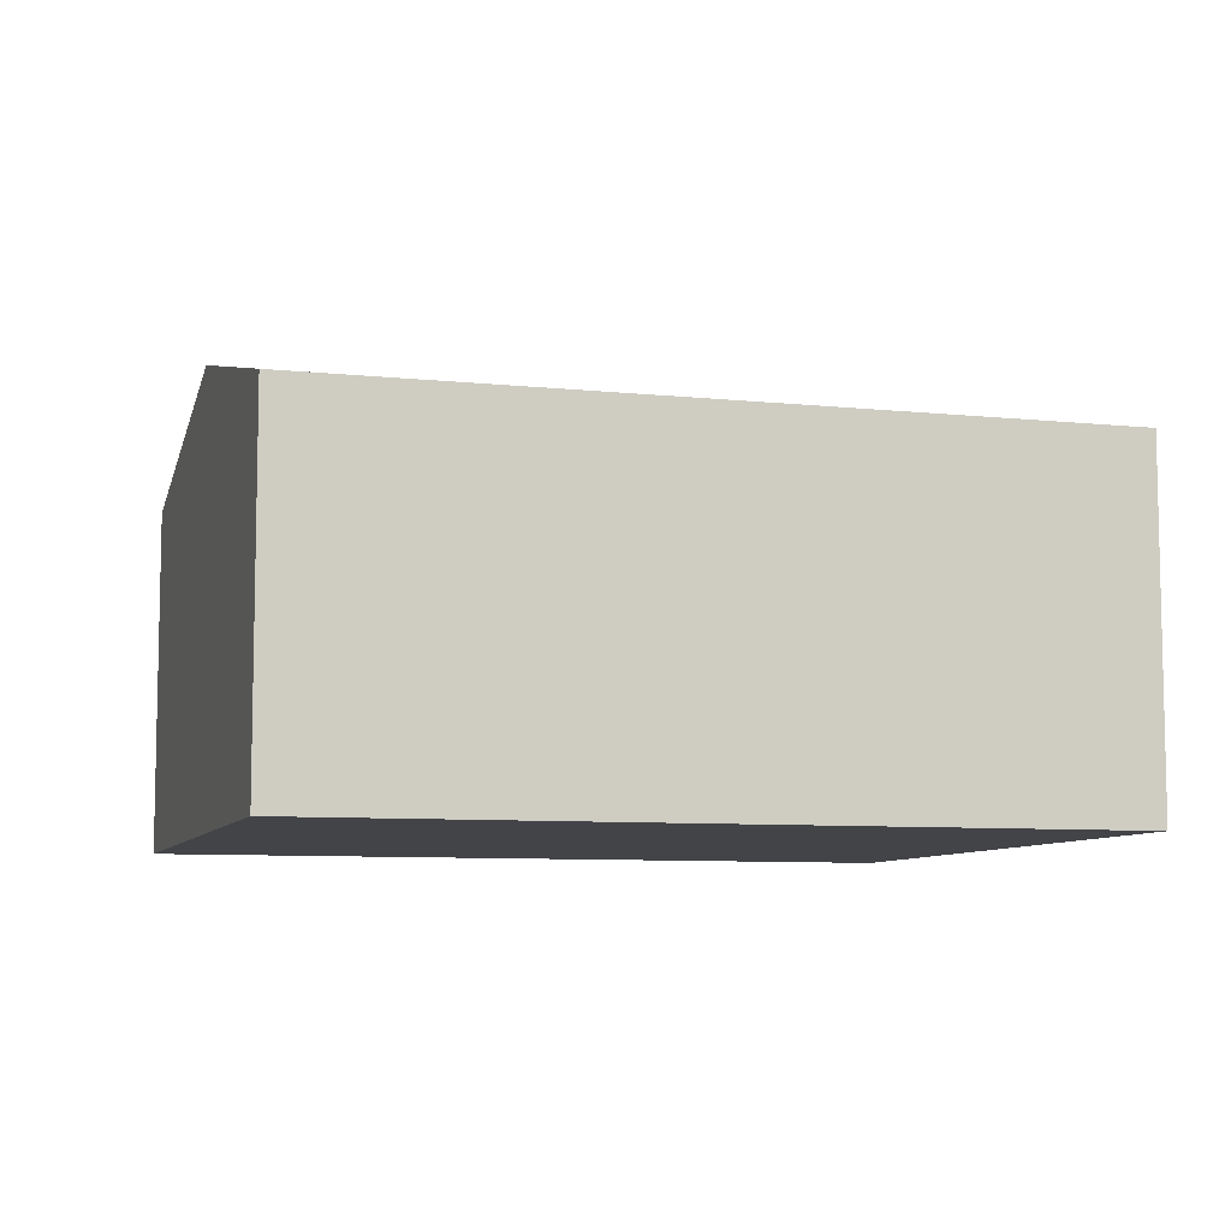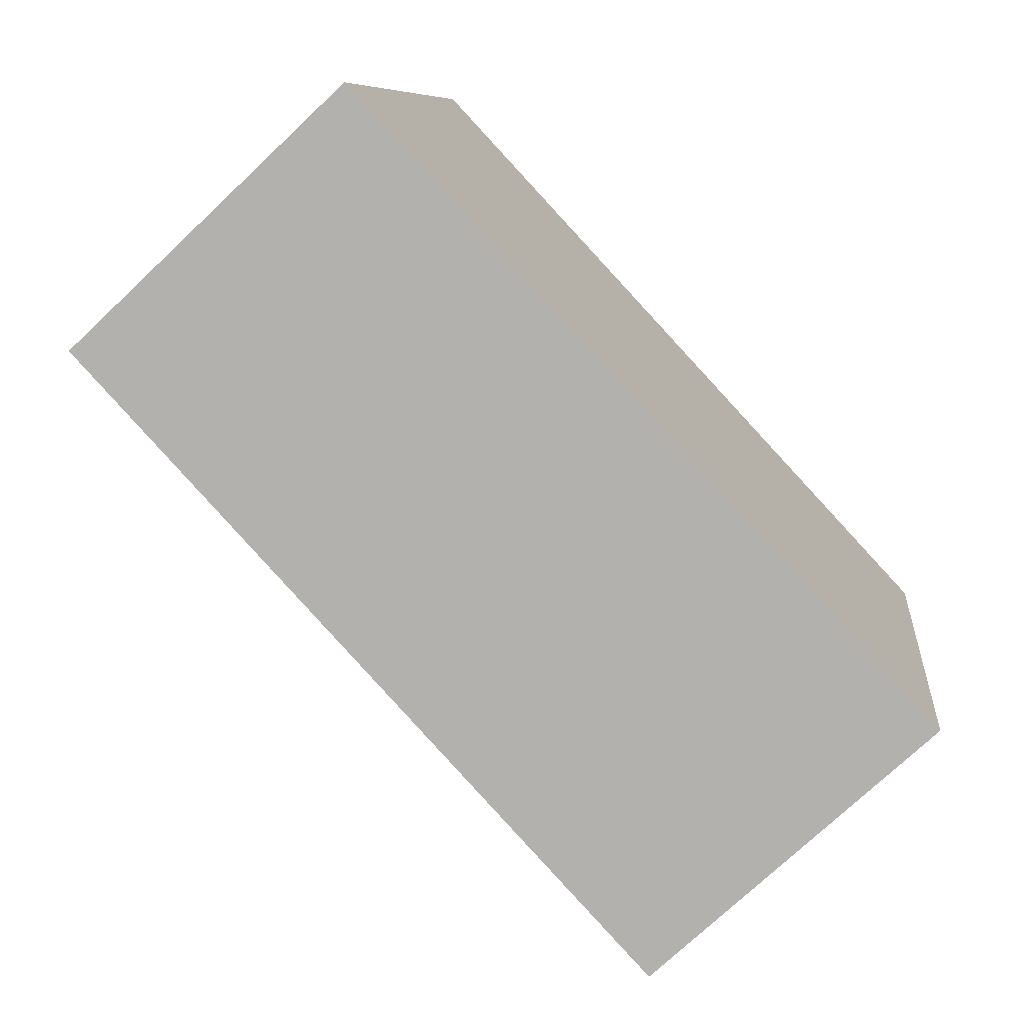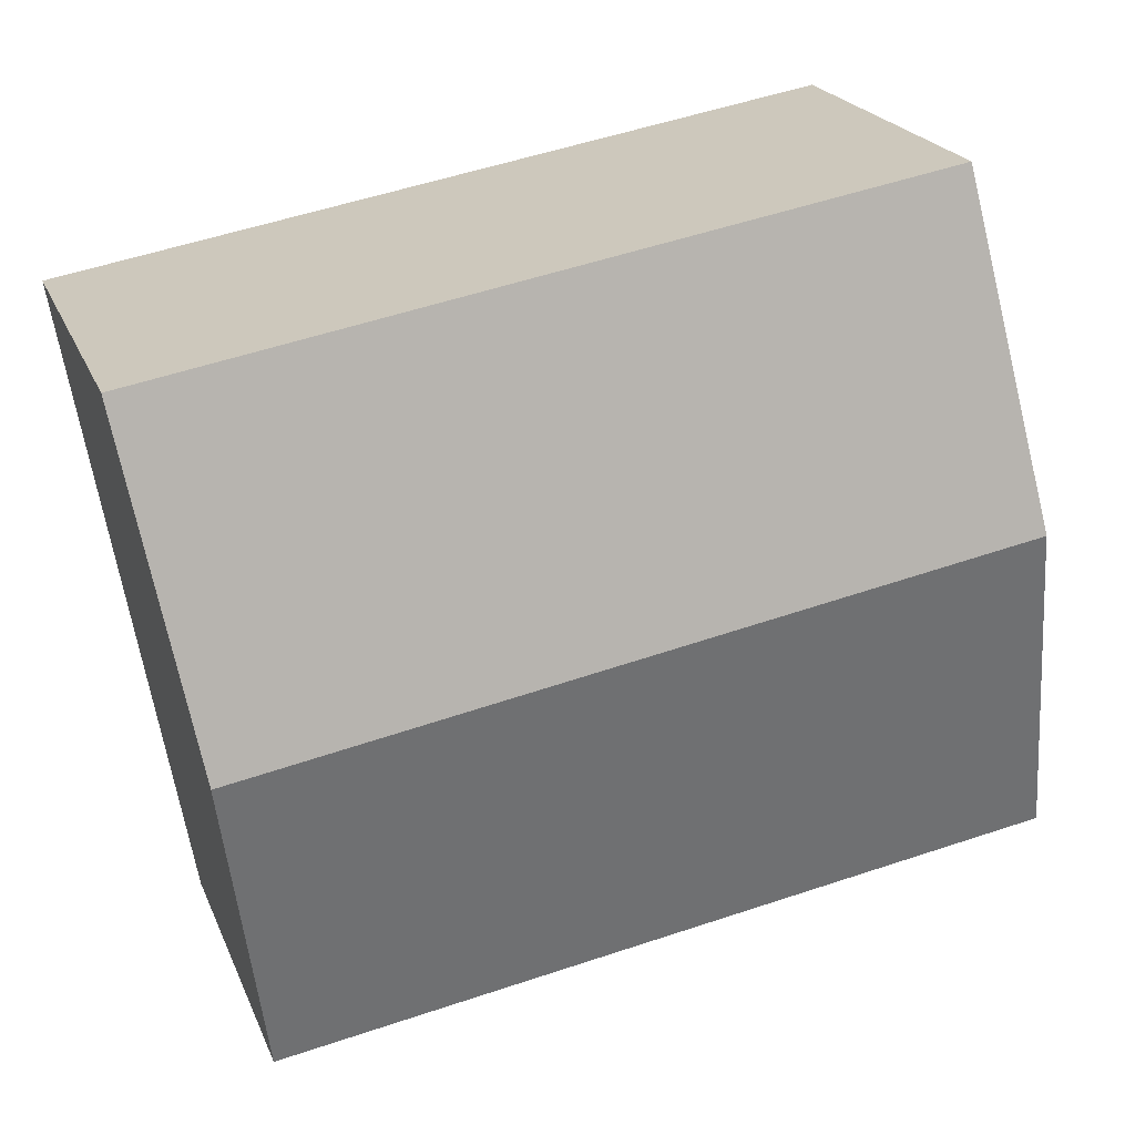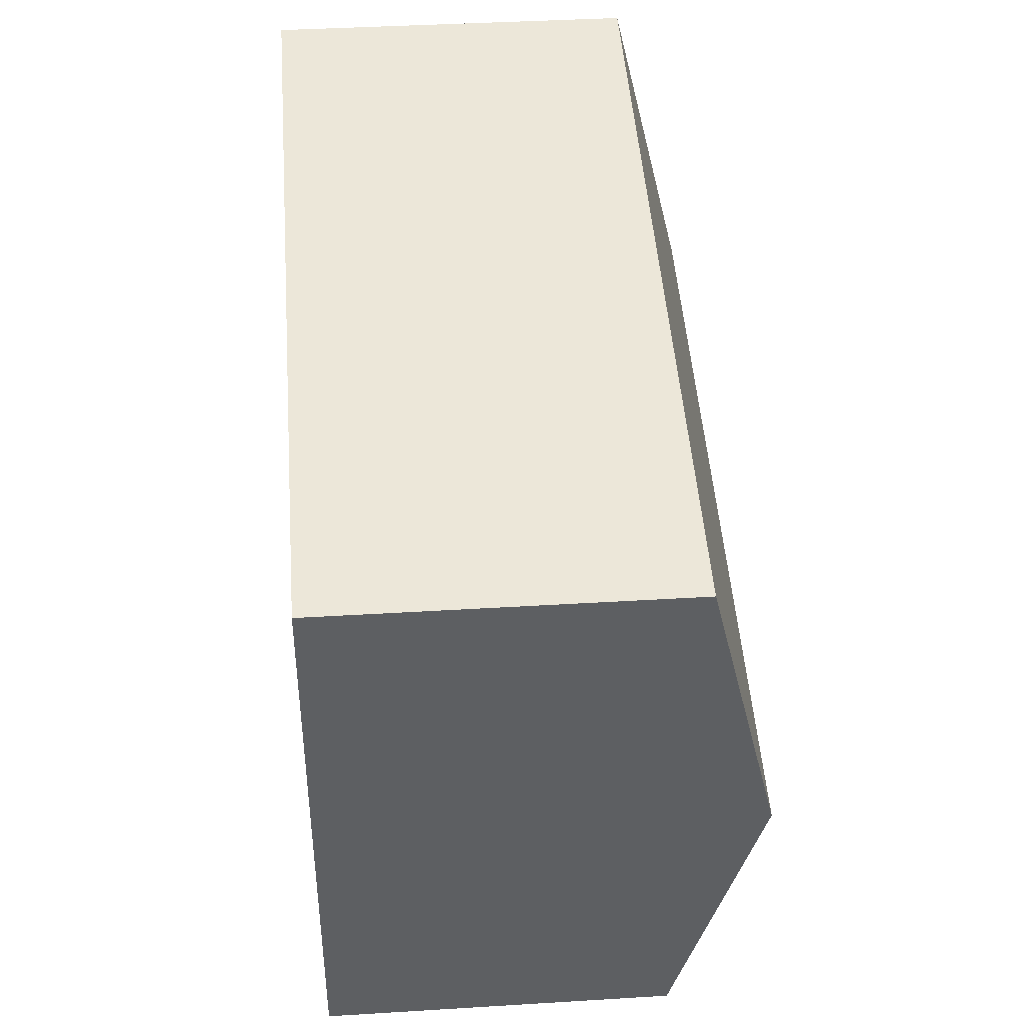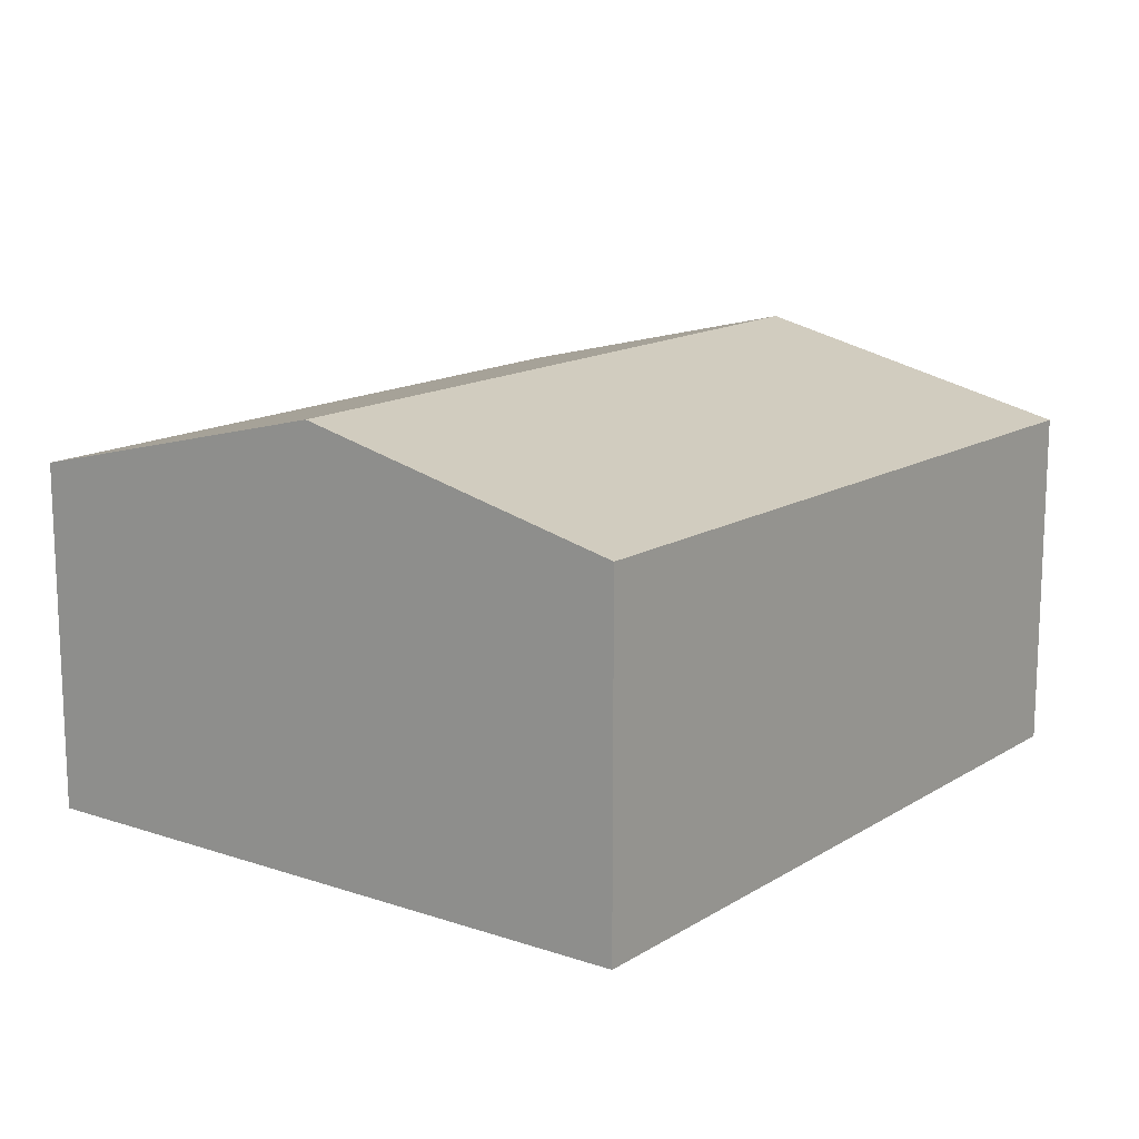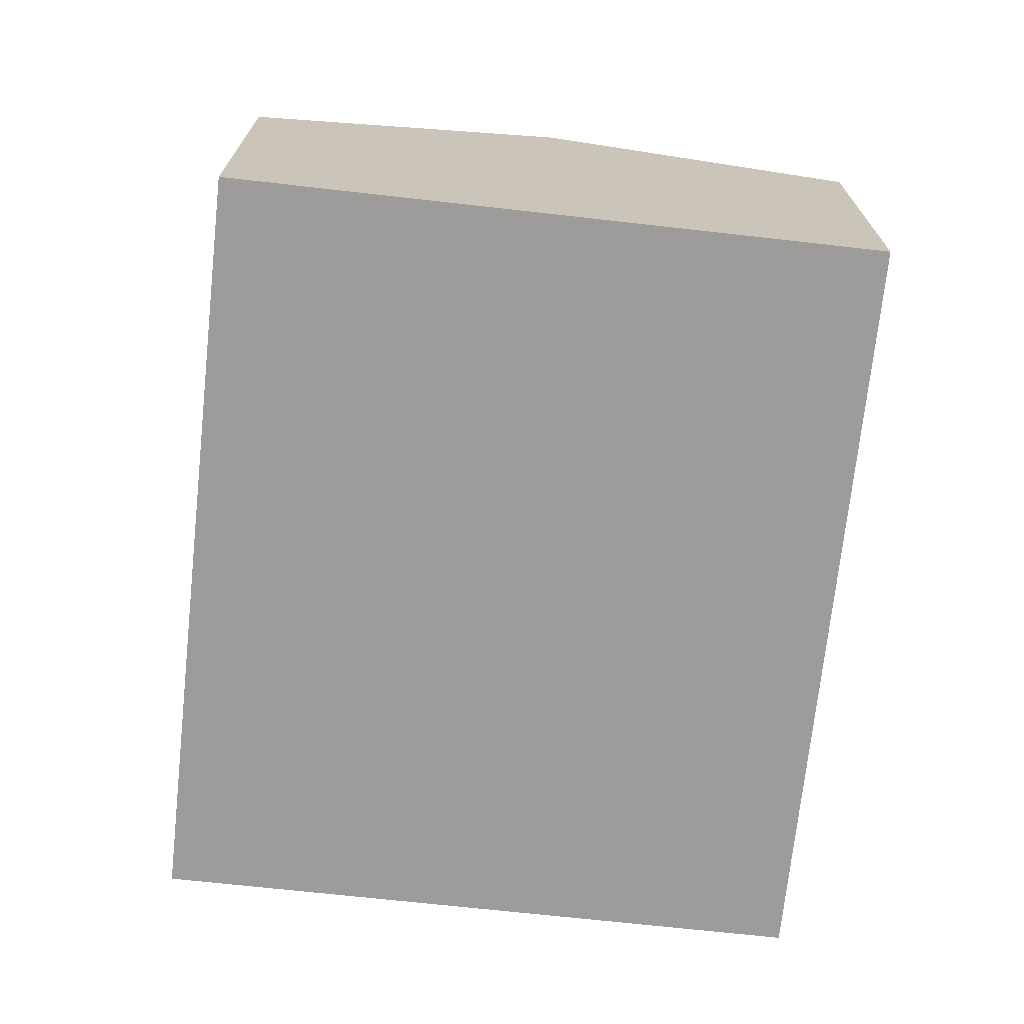
<metadata>
{"format":"obj","ext":"obj","renderer":"f3d","projection":"perspective","resolution":1024,"background":"white","views":[{"elev":-7.9,"azim":173.4,"up":"+Y"},{"elev":-74.1,"azim":-46.6,"up":"+Z"},{"elev":22.0,"azim":161.7,"up":"+Z"},{"elev":39.2,"azim":85.6,"up":"+Z"},{"elev":14.3,"azim":136.2,"up":"+Y"},{"elev":-70.1,"azim":93.4,"up":"+Y"}]}
</metadata>
<code>
v  0.591 4.417 3.436
v  9.06 3.602 5.442
v  8.475 4.417 2.067
v  1.171 3.602 6.812
v  7.897 3.612 -1.265
v  0 3.587 2.196e-16
v  7.897 7.746e-17 -1.265
v  0 0 0
v  0.591 -2.104e-16 3.436
v  1.171 -4.171e-16 6.812
v  9.06 -3.332e-16 5.442
v  8.475 -1.266e-16 2.067
g defaultobject
f 1 2 3
f 2 1 4
f 5 1 3
f 1 5 6
f 7 6 5
f 6 7 8
f 8 1 6
f 1 8 4
f 4 8 9
f 4 9 10
f 10 2 4
f 2 10 11
f 3 7 5
f 7 3 2
f 7 2 12
f 12 2 11
f 9 11 10
f 11 9 8
f 11 8 7
f 11 7 12

</code>
